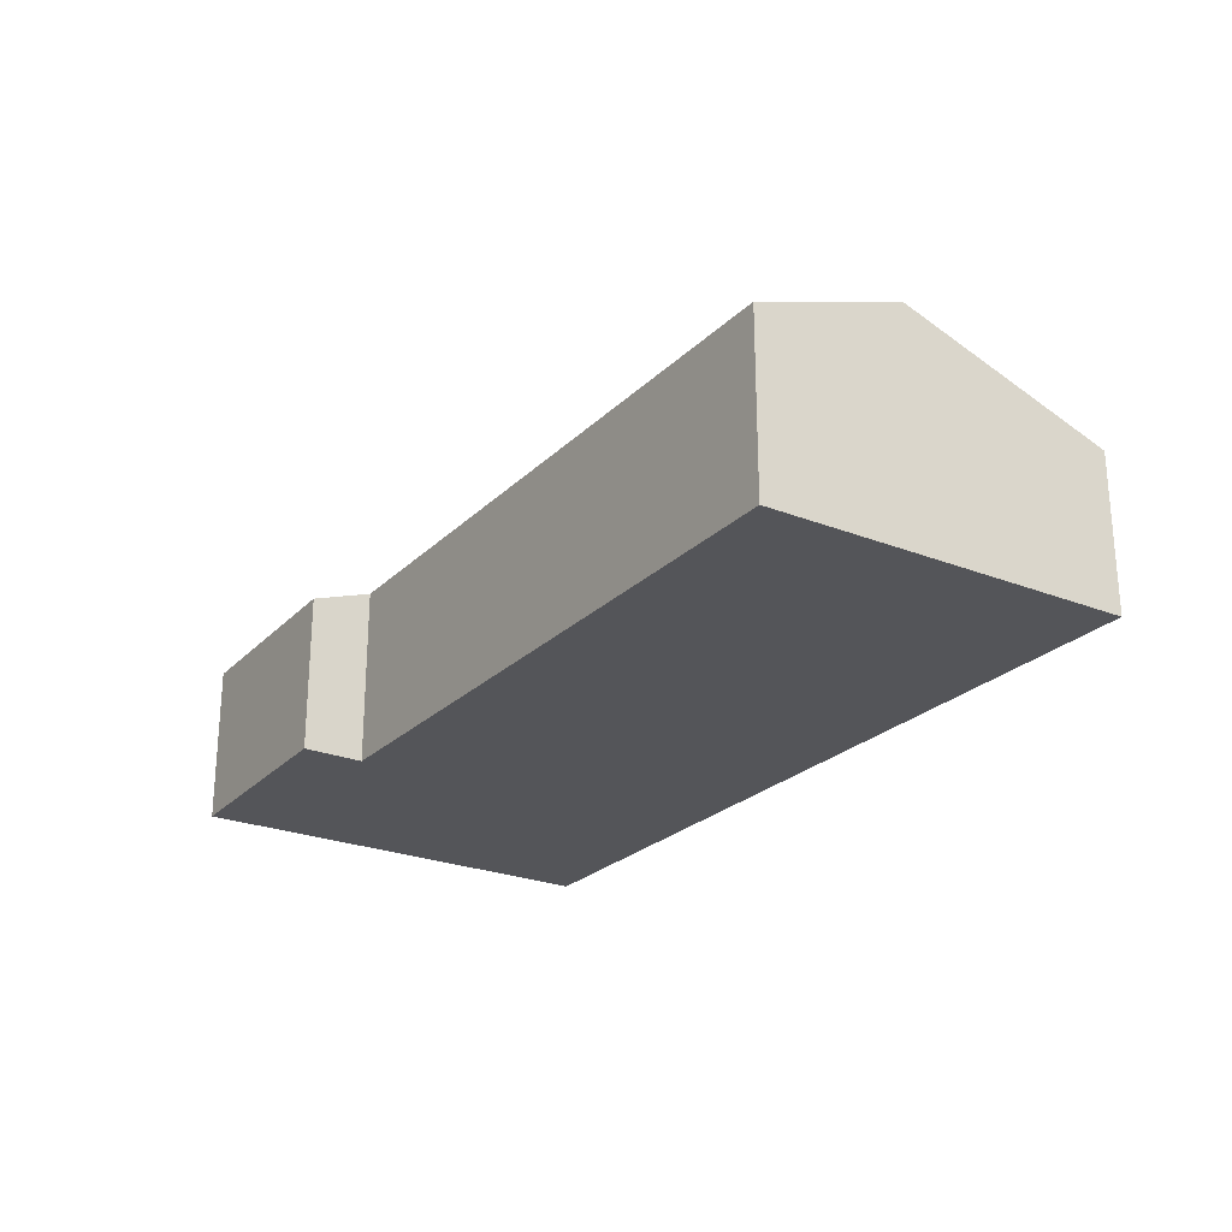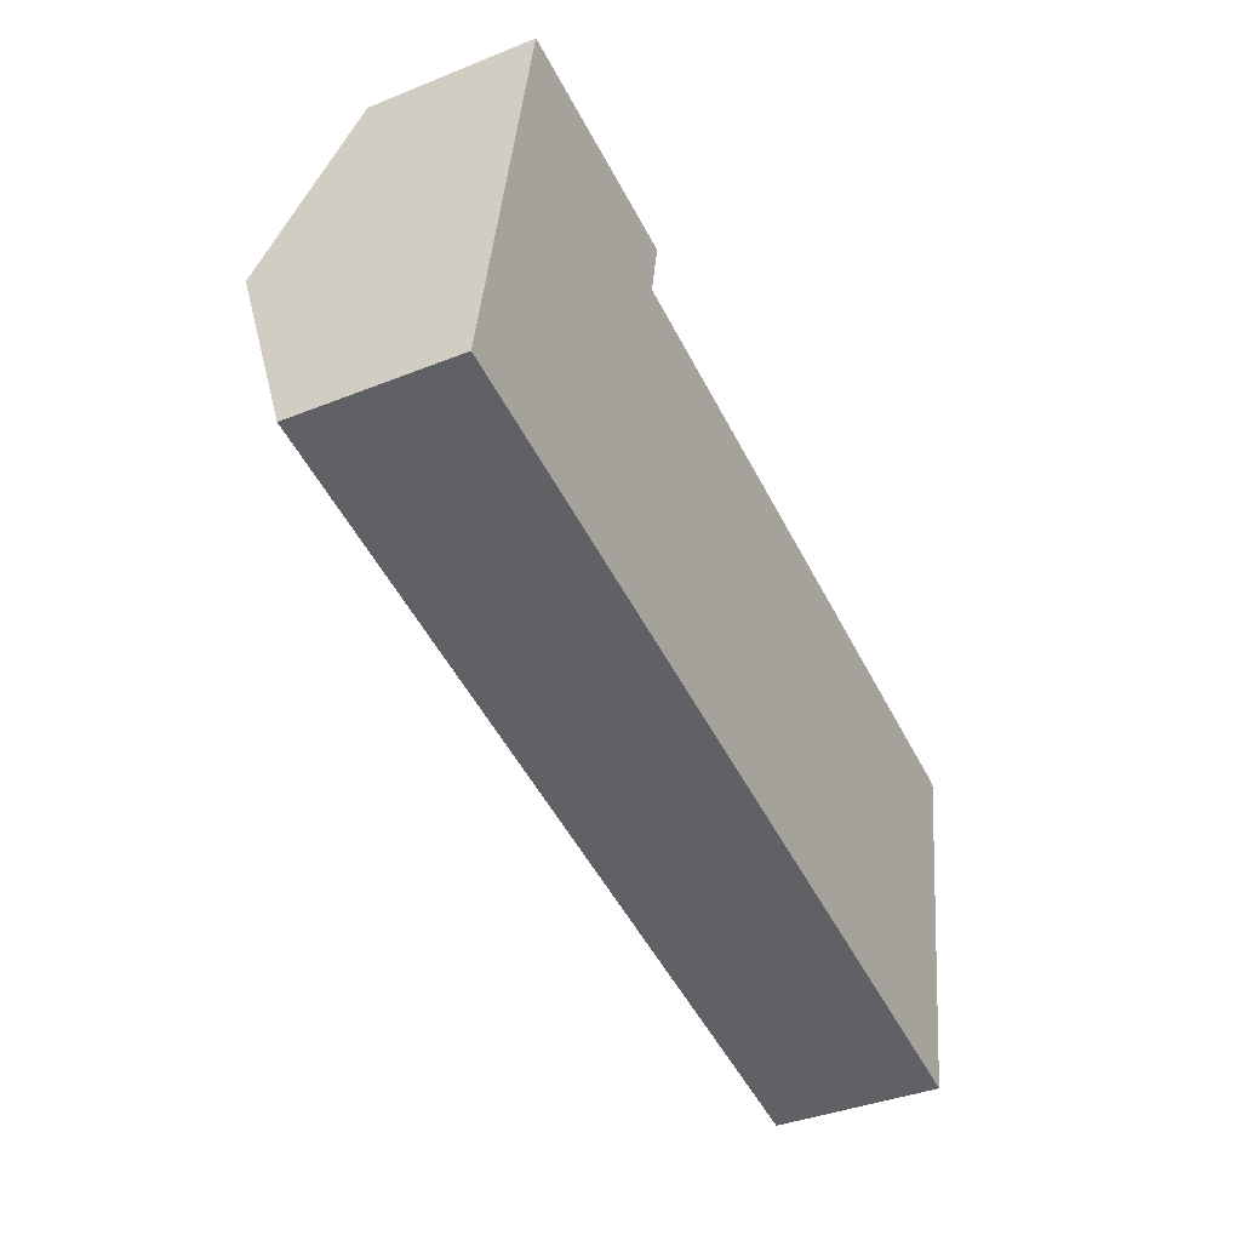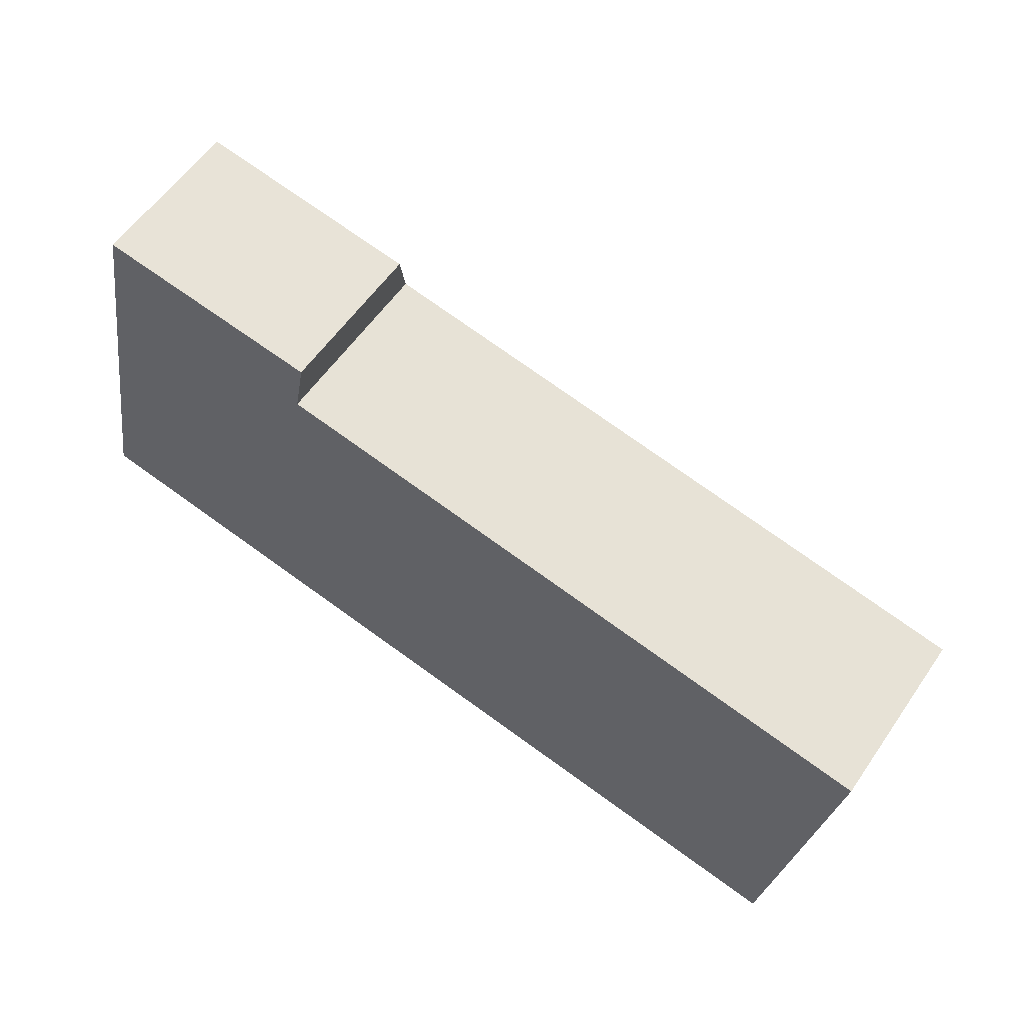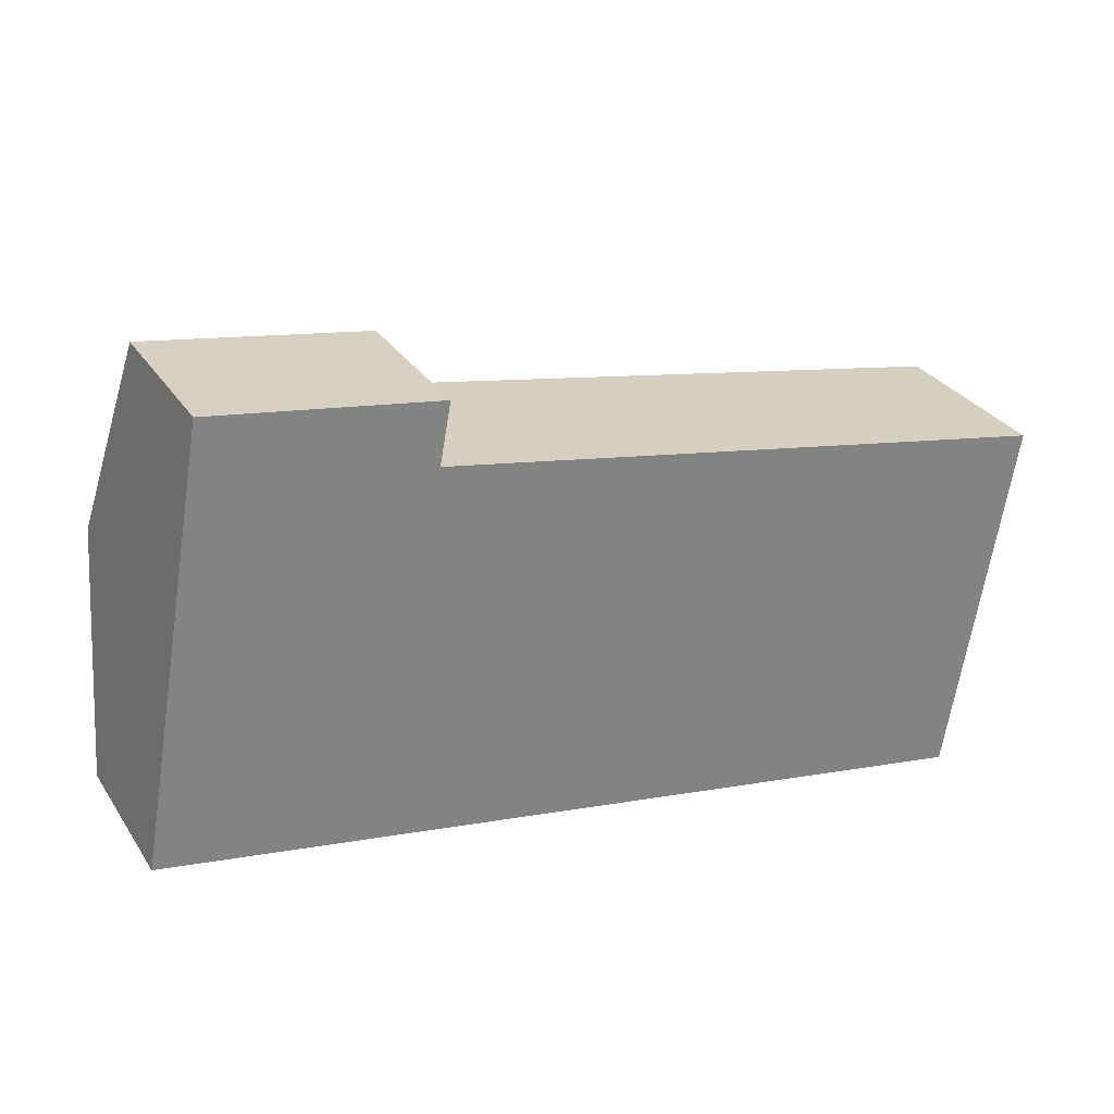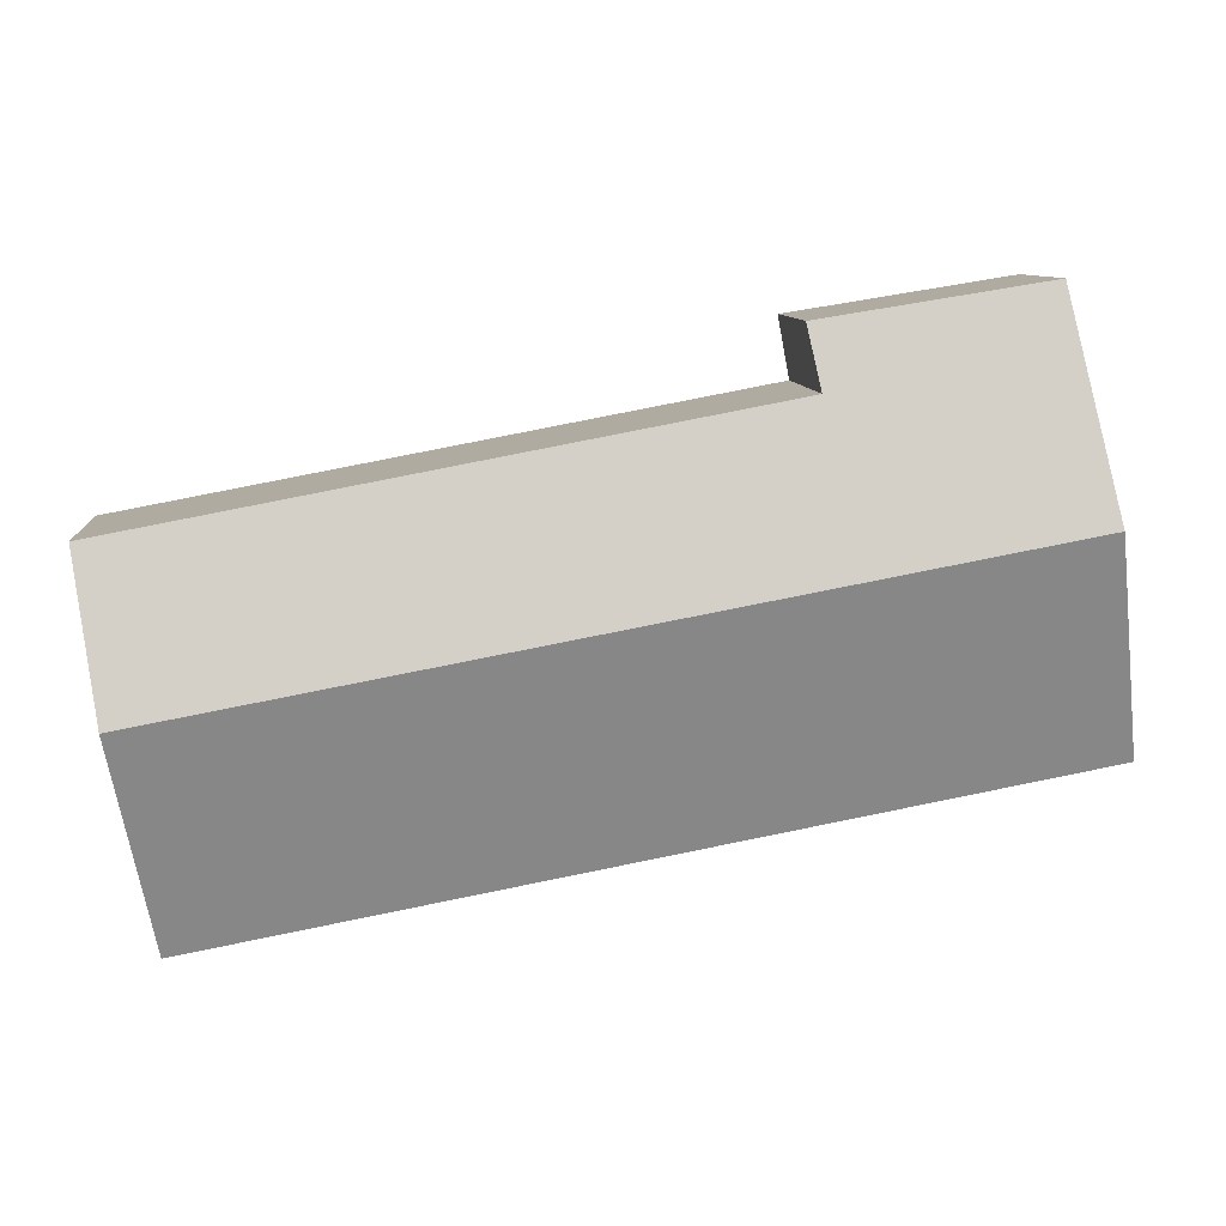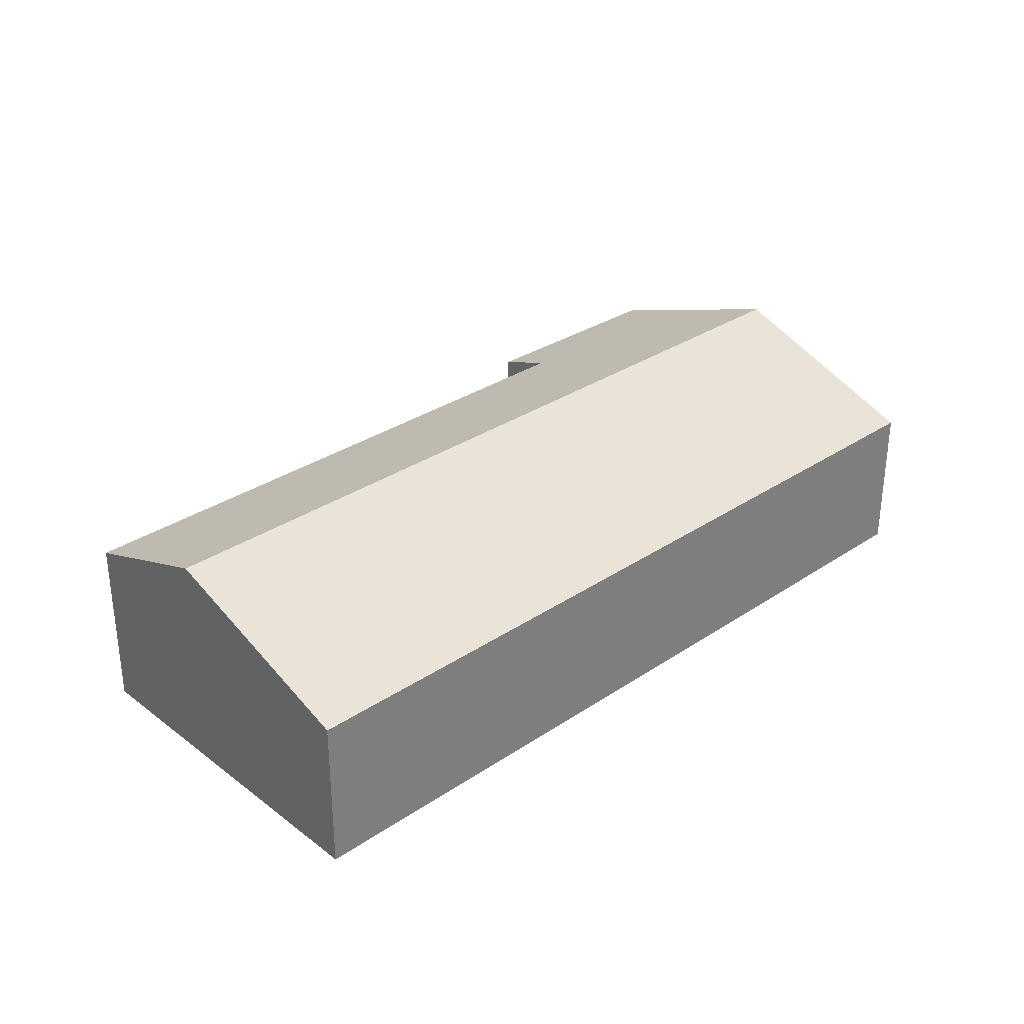
<metadata>
{"format":"obj","ext":"obj","renderer":"f3d","projection":"perspective","resolution":1024,"background":"white","views":[{"elev":-24.8,"azim":67.1,"up":"+Y"},{"elev":-38.7,"azim":-63.2,"up":"+Z"},{"elev":57.6,"azim":34.2,"up":"+Z"},{"elev":30.2,"azim":-27.4,"up":"+Z"},{"elev":9.1,"azim":175.1,"up":"+Z"},{"elev":31.2,"azim":146.8,"up":"+Y"}]}
</metadata>
<code>
v  0.65 4.007 3.688
v  0.339 2.708 -0.063
v  0 2.708 1.658e-16
v  14.65 2.708 -2.709
v  15.29 4.007 0.982
v  5.11 2.712 6.659
v  4.917 3.078 5.623
v  1.413 2.745 7.247
v  1.28 2.746 7.268
v  15.73 3.089 3.591
v  4.917 -3.443e-16 5.623
v  5.11 -4.077e-16 6.659
v  15.73 -2.199e-16 3.591
v  15.29 -6.013e-17 0.982
v  14.65 1.659e-16 -2.709
v  1.28 -4.45e-16 7.268
v  1.413 -4.438e-16 7.247
v  0.339 3.858e-18 -0.063
v  0 0 0
v  0.65 -2.258e-16 3.688
g defaultobject
f 1 2 3
f 2 1 4
f 4 1 5
f 6 7 8
f 1 7 5
f 7 1 9
f 7 9 8
f 5 7 10
f 6 11 7
f 11 6 12
f 13 5 10
f 5 13 4
f 4 13 14
f 4 14 15
f 7 13 10
f 13 7 11
f 16 8 9
f 8 16 6
f 6 16 12
f 12 16 17
f 15 2 4
f 2 15 18
f 2 18 3
f 3 18 19
f 19 1 3
f 1 19 20
f 1 20 9
f 9 20 16
f 14 18 15
f 18 14 13
f 18 13 11
f 18 11 12
f 18 12 17
f 18 17 19
f 19 17 20
f 20 17 16

</code>
